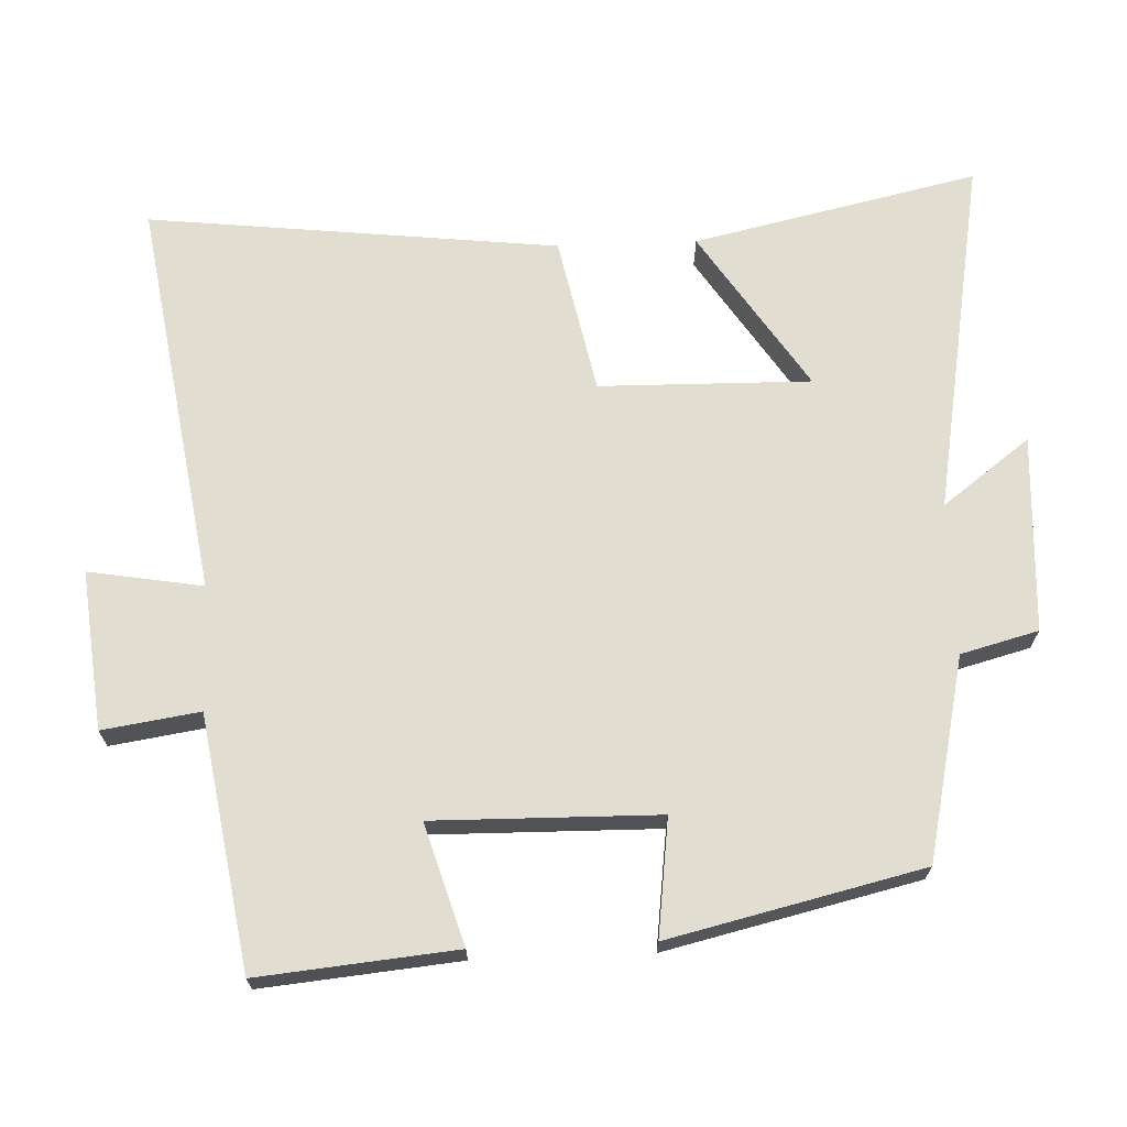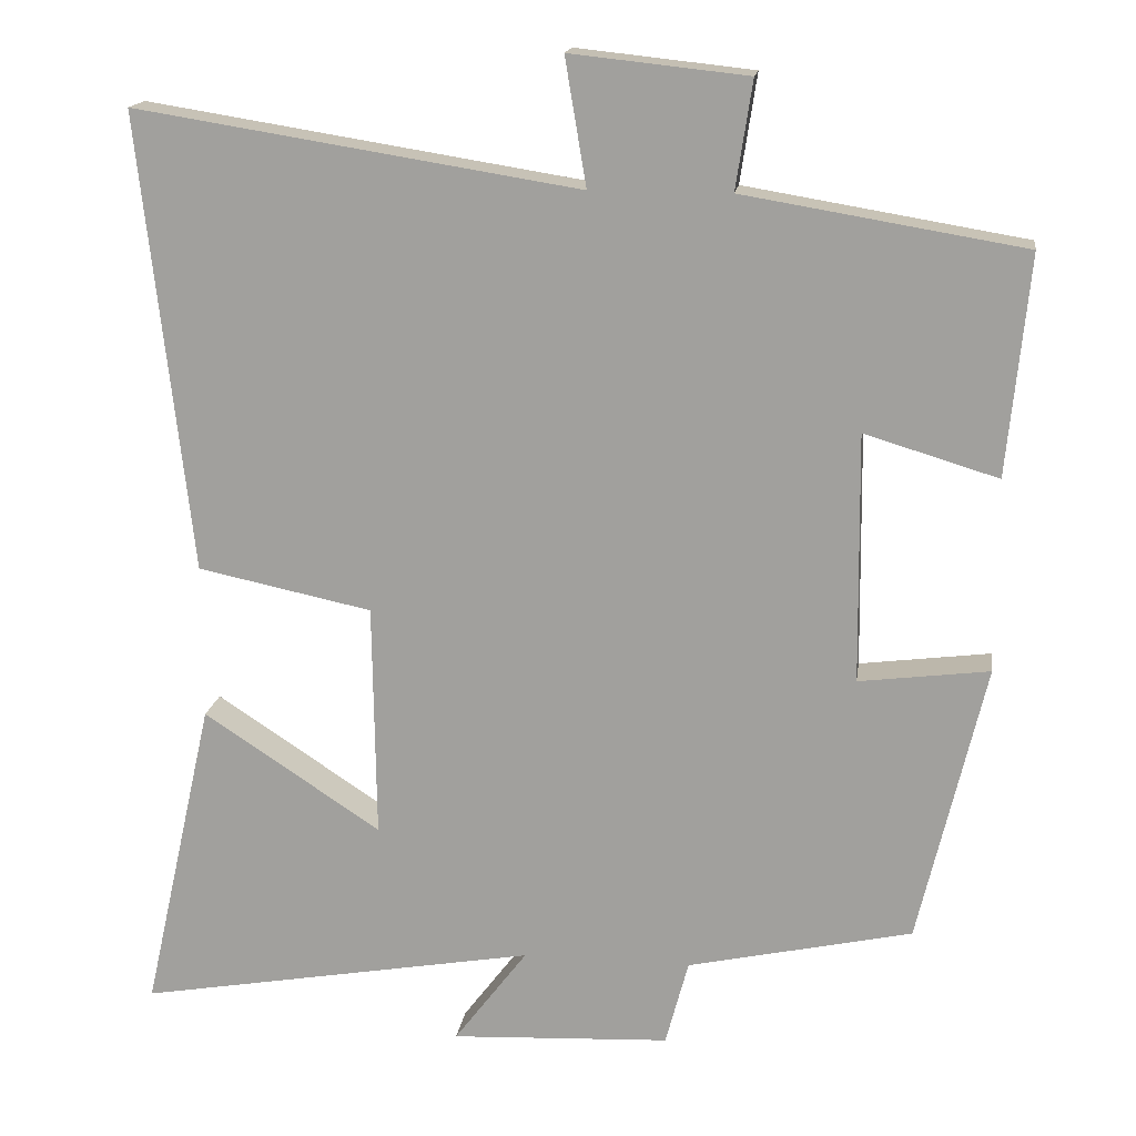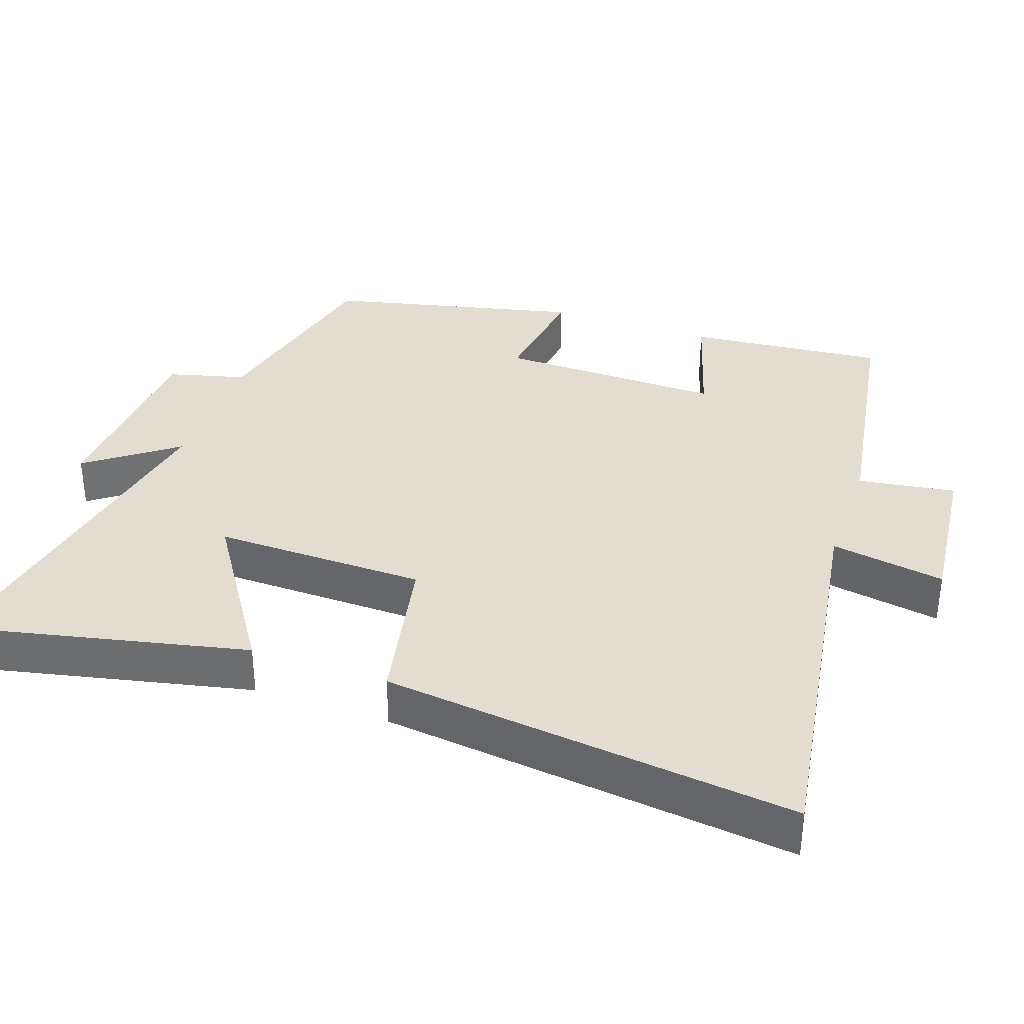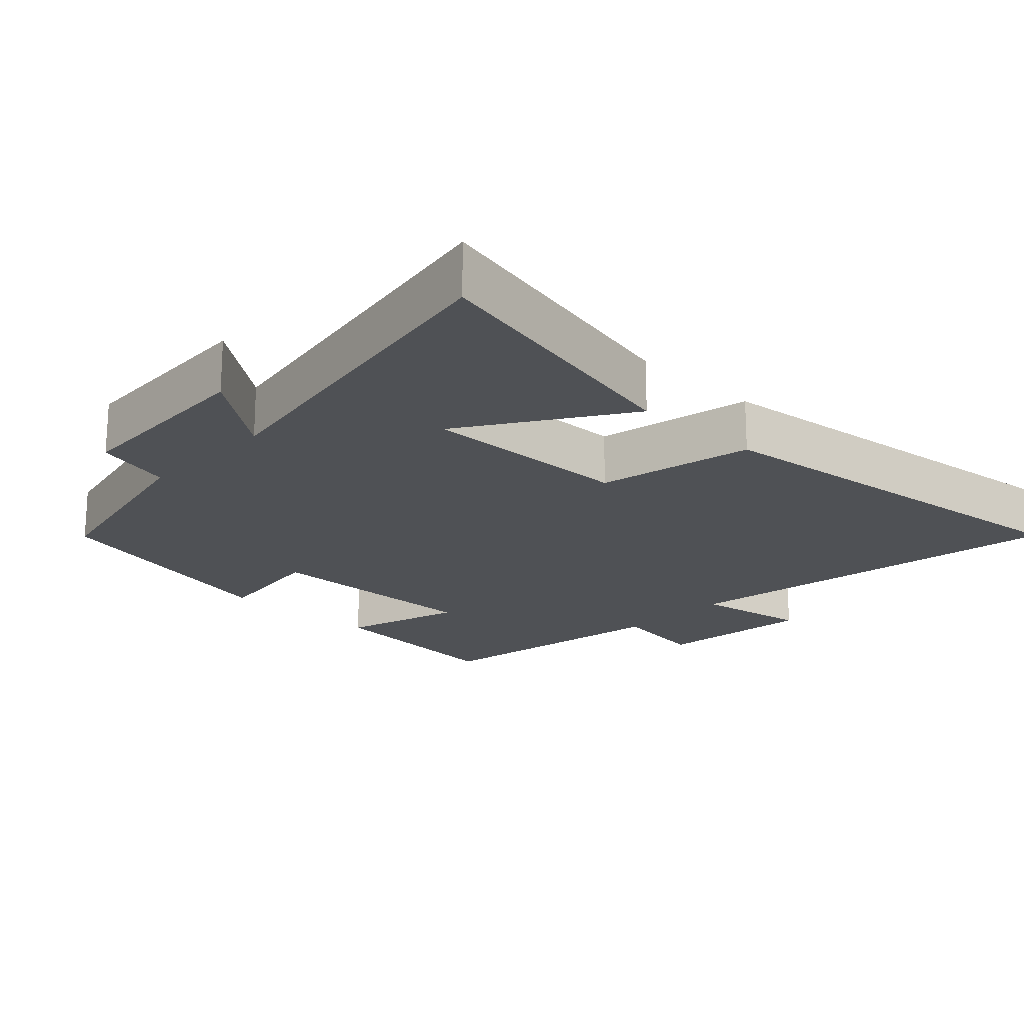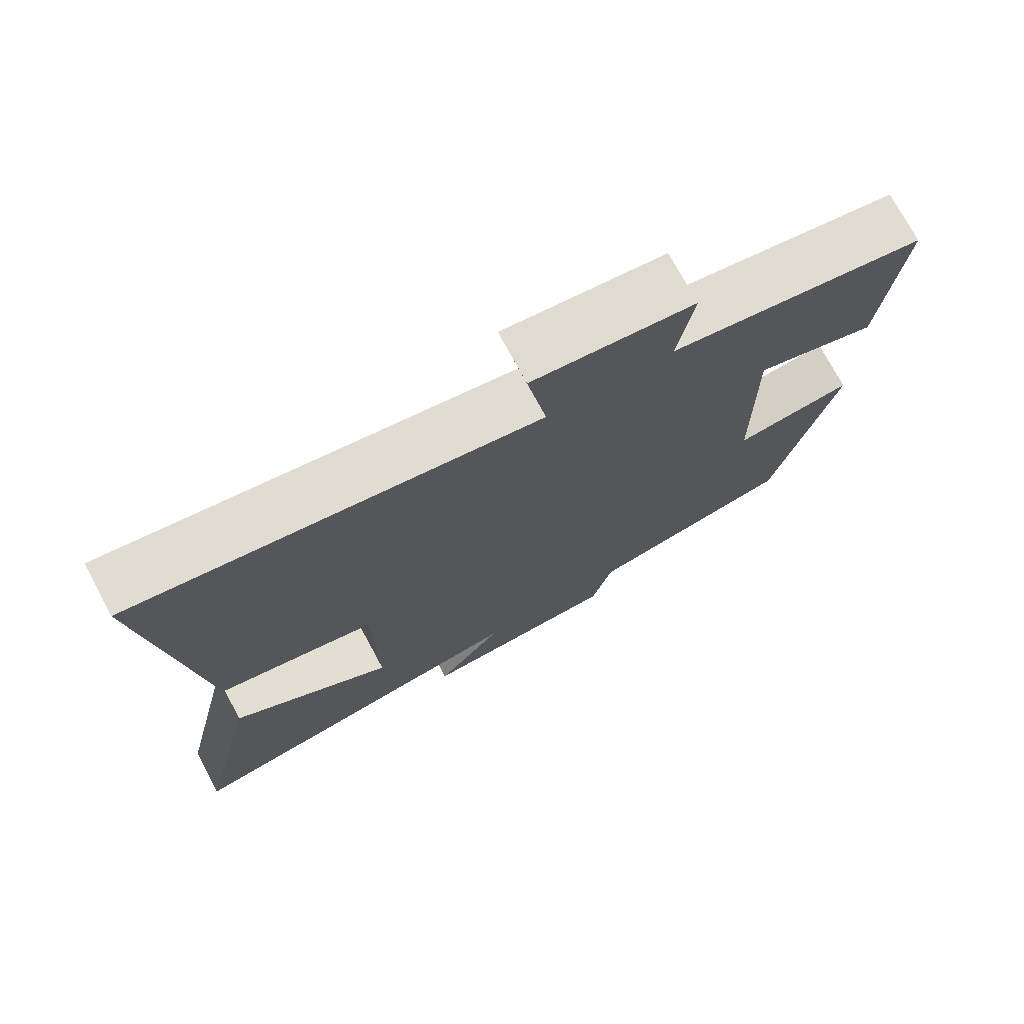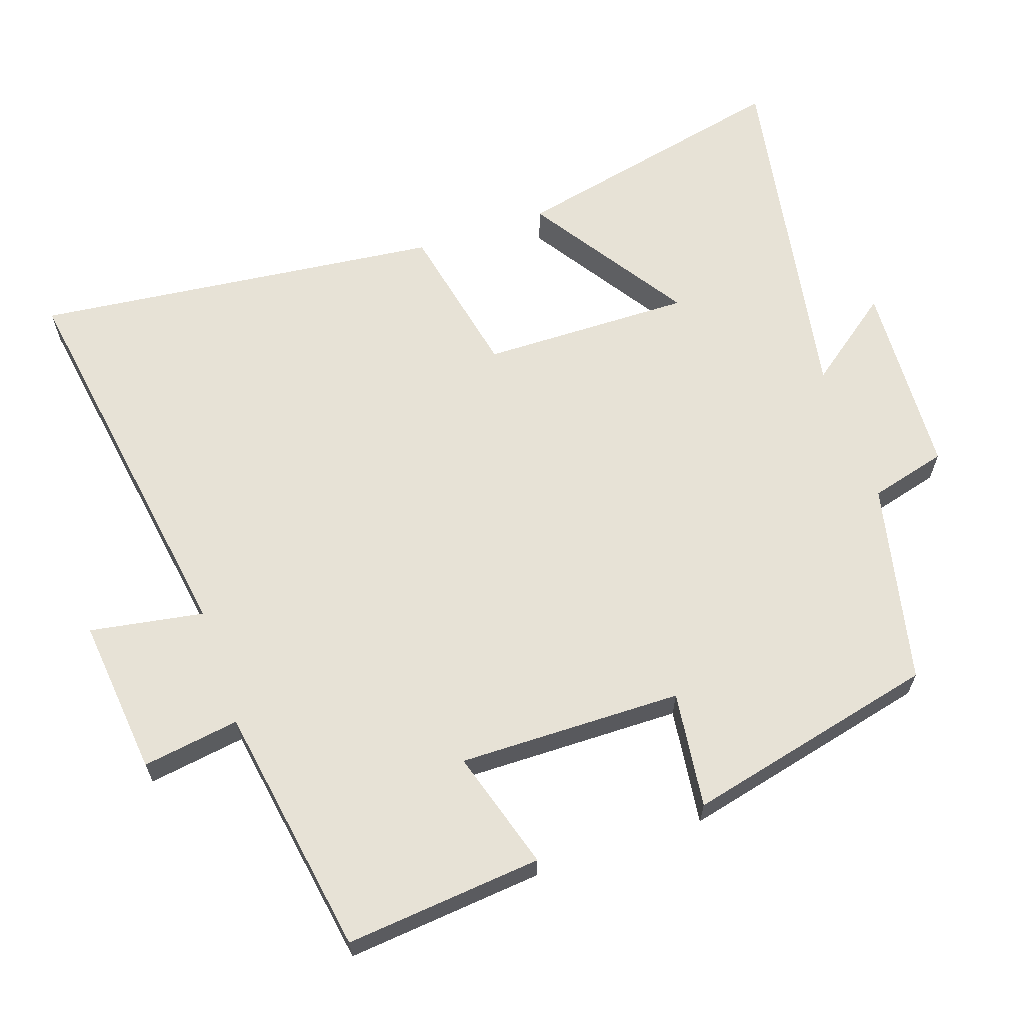
<metadata>
{"format":"obj","ext":"obj","renderer":"f3d","projection":"perspective","resolution":1024,"background":"white","views":[{"elev":68.8,"azim":87.8,"up":"+Y"},{"elev":16.5,"azim":8.1,"up":"+Z"},{"elev":35.2,"azim":-70.5,"up":"+Y"},{"elev":-19.7,"azim":-133.5,"up":"+Y"},{"elev":74.2,"azim":-28.3,"up":"+Z"},{"elev":63.7,"azim":71.2,"up":"+Y"}]}
</metadata>
<code>
v -0.565 0.07 0.589
v -0.004 0.07 0.5
v -0.031 0.07 0.661
v 0.193 0.07 0.637
v 0.172 0.07 0.5
v 0.527 0.07 0.441
v 0.5 0.07 0.163
v 0.331 0.07 0.214
v 0.335 0.07 -0.102
v 0.5 0.07 -0.081
v 0.416 0.07 -0.437
v 0.131 0.07 -0.5
v 0.102 0.07 -0.609
v -0.176 0.07 -0.623
v -0.083 0.07 -0.5
v -0.59 0.07 -0.589
v -0.5 0.07 -0.187
v -0.275 0.07 -0.335
v -0.279 0.07 -0.037
v -0.5 0.07 0.009
v -0.565 0 0.589
v -0.004 0 0.5
v -0.031 0 0.661
v 0.193 0 0.637
v 0.172 0 0.5
v 0.527 0 0.441
v 0.5 0 0.163
v 0.331 0 0.214
v 0.335 0 -0.102
v 0.5 0 -0.081
v 0.416 0 -0.437
v 0.131 0 -0.5
v 0.102 0 -0.609
v -0.176 0 -0.623
v -0.083 0 -0.5
v -0.59 0 -0.589
v -0.5 0 -0.187
v -0.275 0 -0.335
v -0.279 0 -0.037
v -0.5 0 0.009
f 19 20 1 2
f 18 19 2
f 15 16 17 18
f 15 18 2
f 12 13 14 15
f 11 12 15
f 10 11 15
f 9 10 15
f 8 9 15 2
f 7 8 2
f 6 7 2
f 5 6 2
f 2 3 4 5
f 22 21 40 39
f 22 39 38
f 38 37 36 35
f 22 38 35
f 35 34 33 32
f 35 32 31
f 35 31 30
f 35 30 29
f 22 35 29 28
f 22 28 27
f 22 27 26
f 22 26 25
f 25 24 23 22
f 1 21 22 2
f 2 22 23 3
f 3 23 24 4
f 4 24 25 5
f 5 25 26 6
f 6 26 27 7
f 7 27 28 8
f 8 28 29 9
f 9 29 30 10
f 10 30 31 11
f 11 31 32 12
f 12 32 33 13
f 13 33 34 14
f 14 34 35 15
f 15 35 36 16
f 16 36 37 17
f 17 37 38 18
f 18 38 39 19
f 19 39 40 20
f 20 40 21 1

</code>
